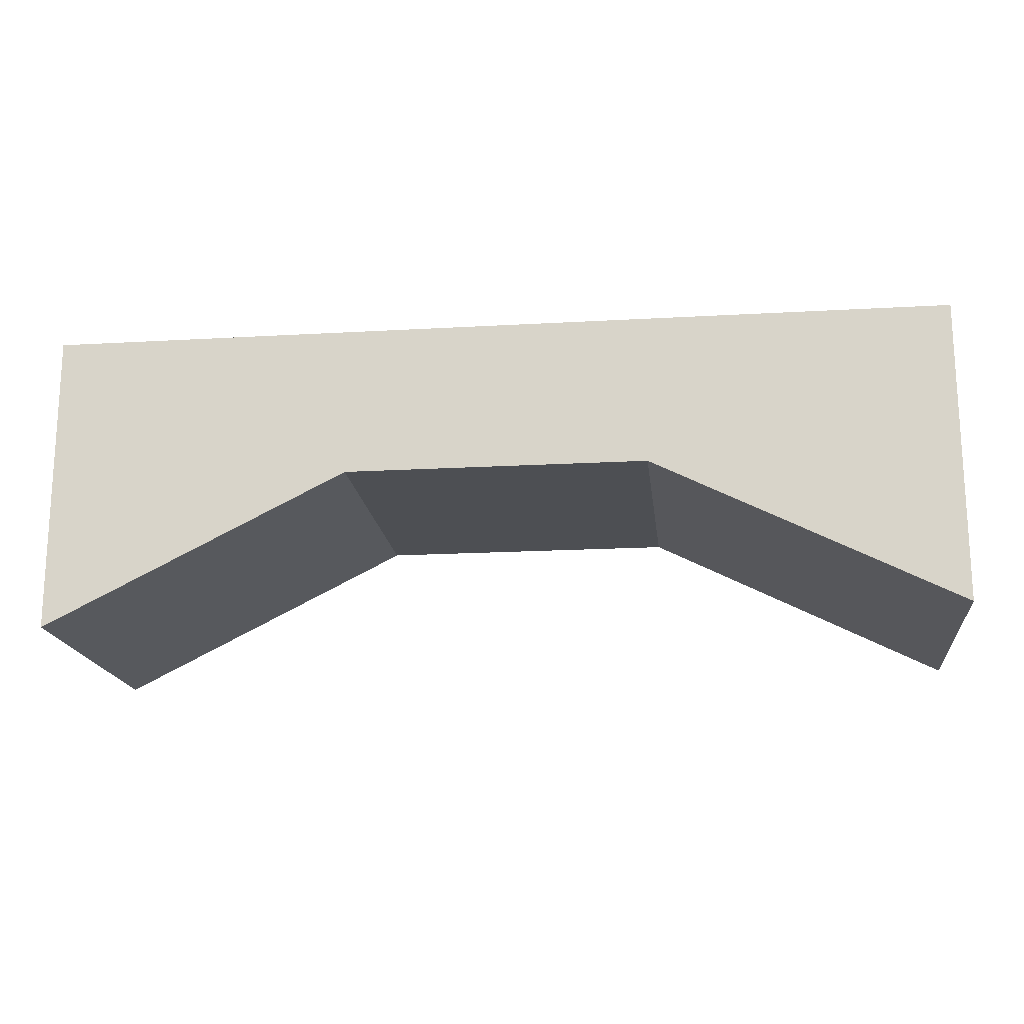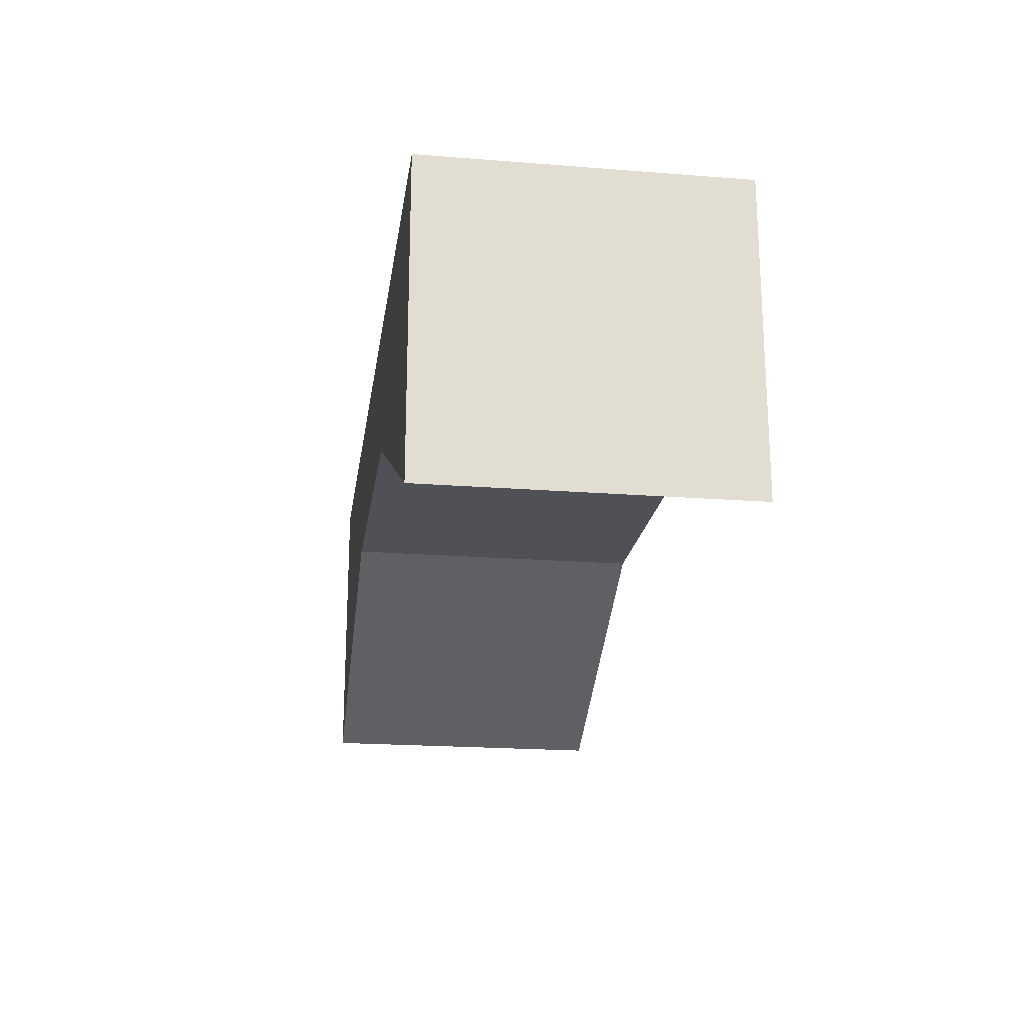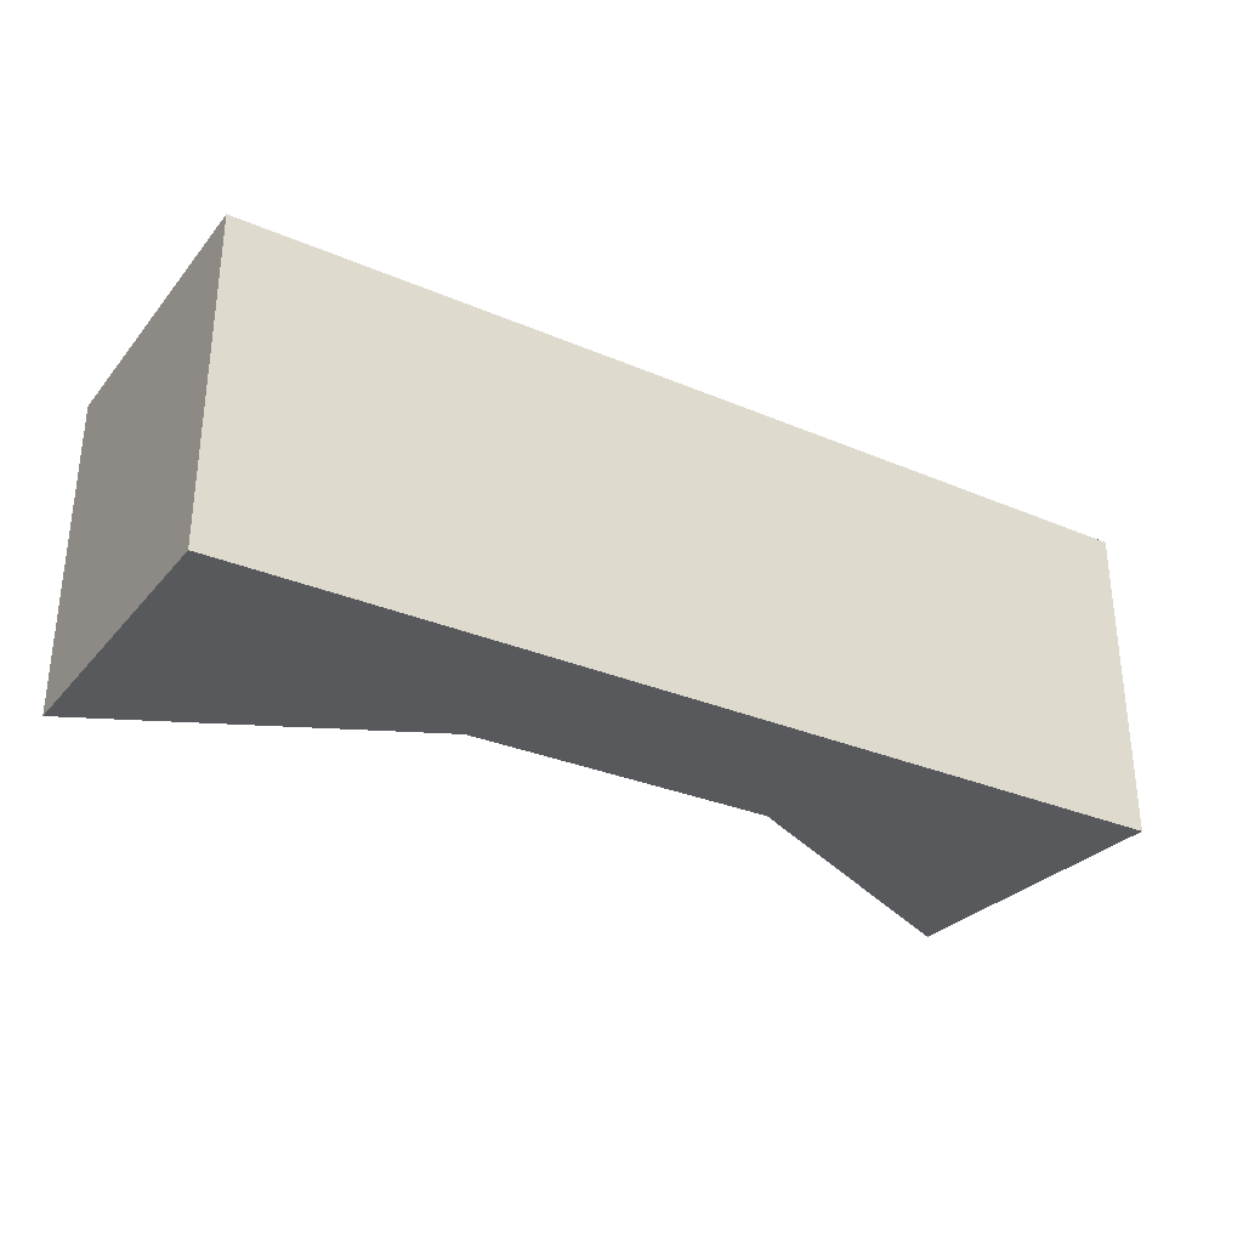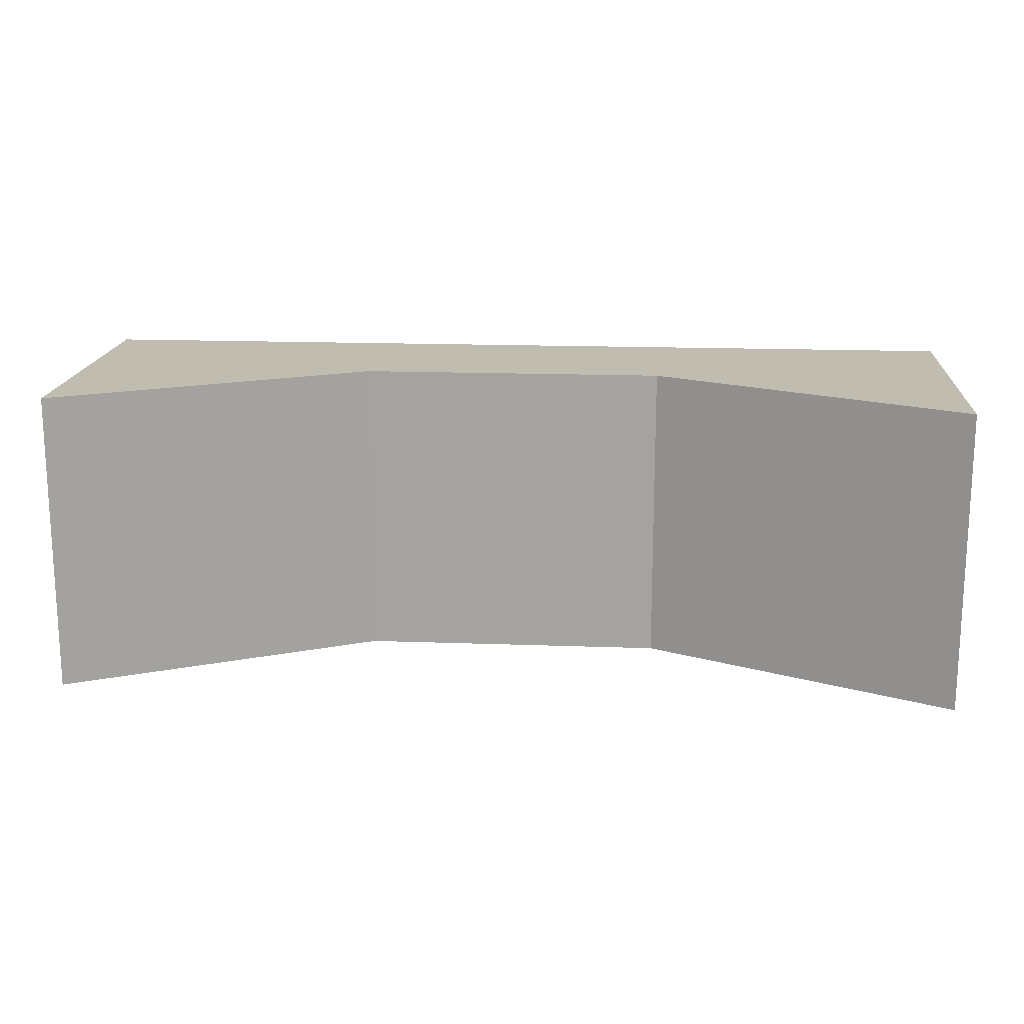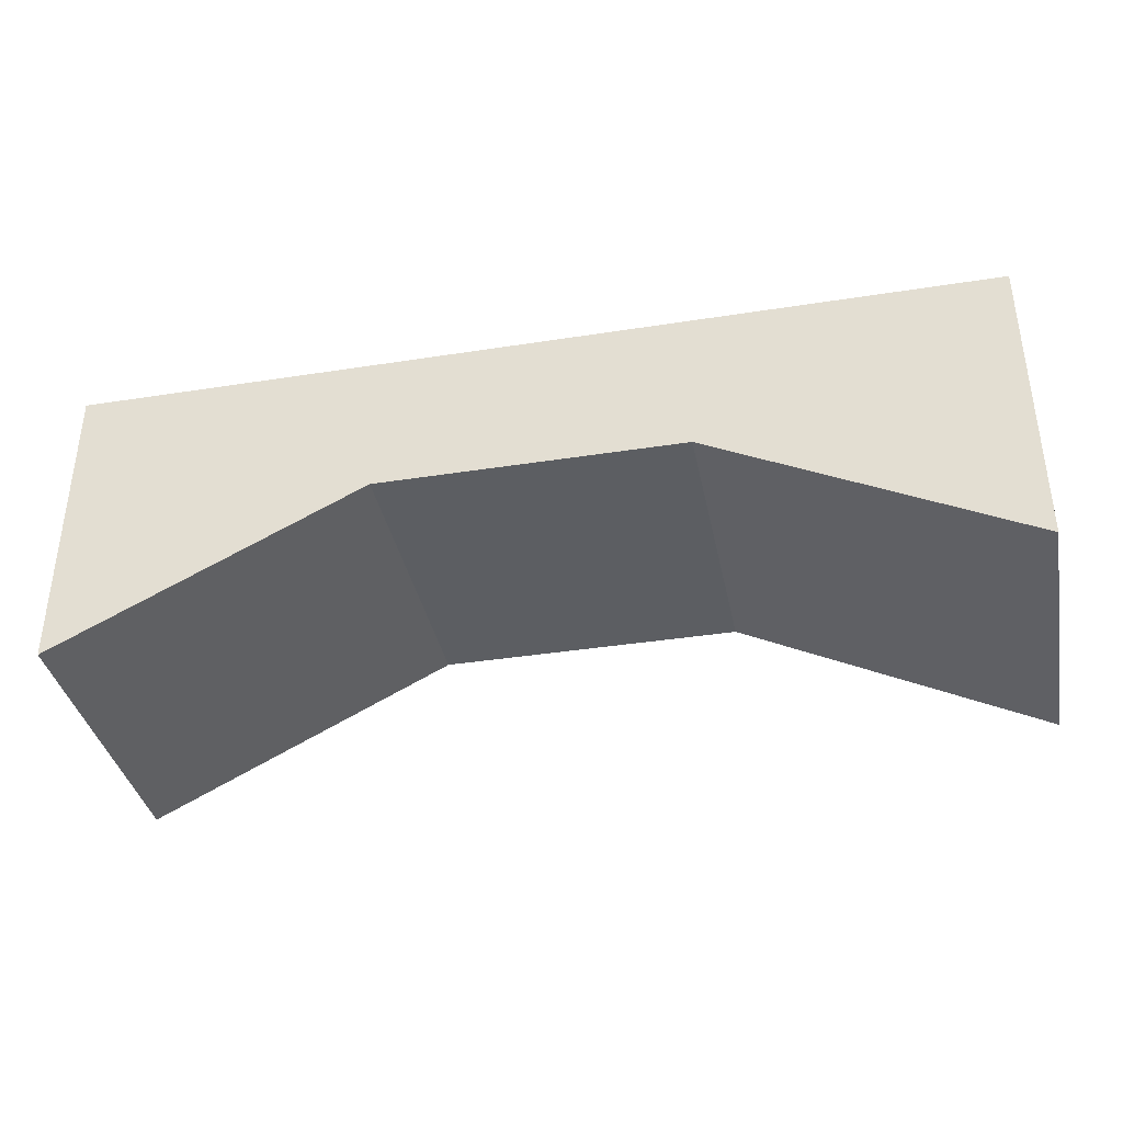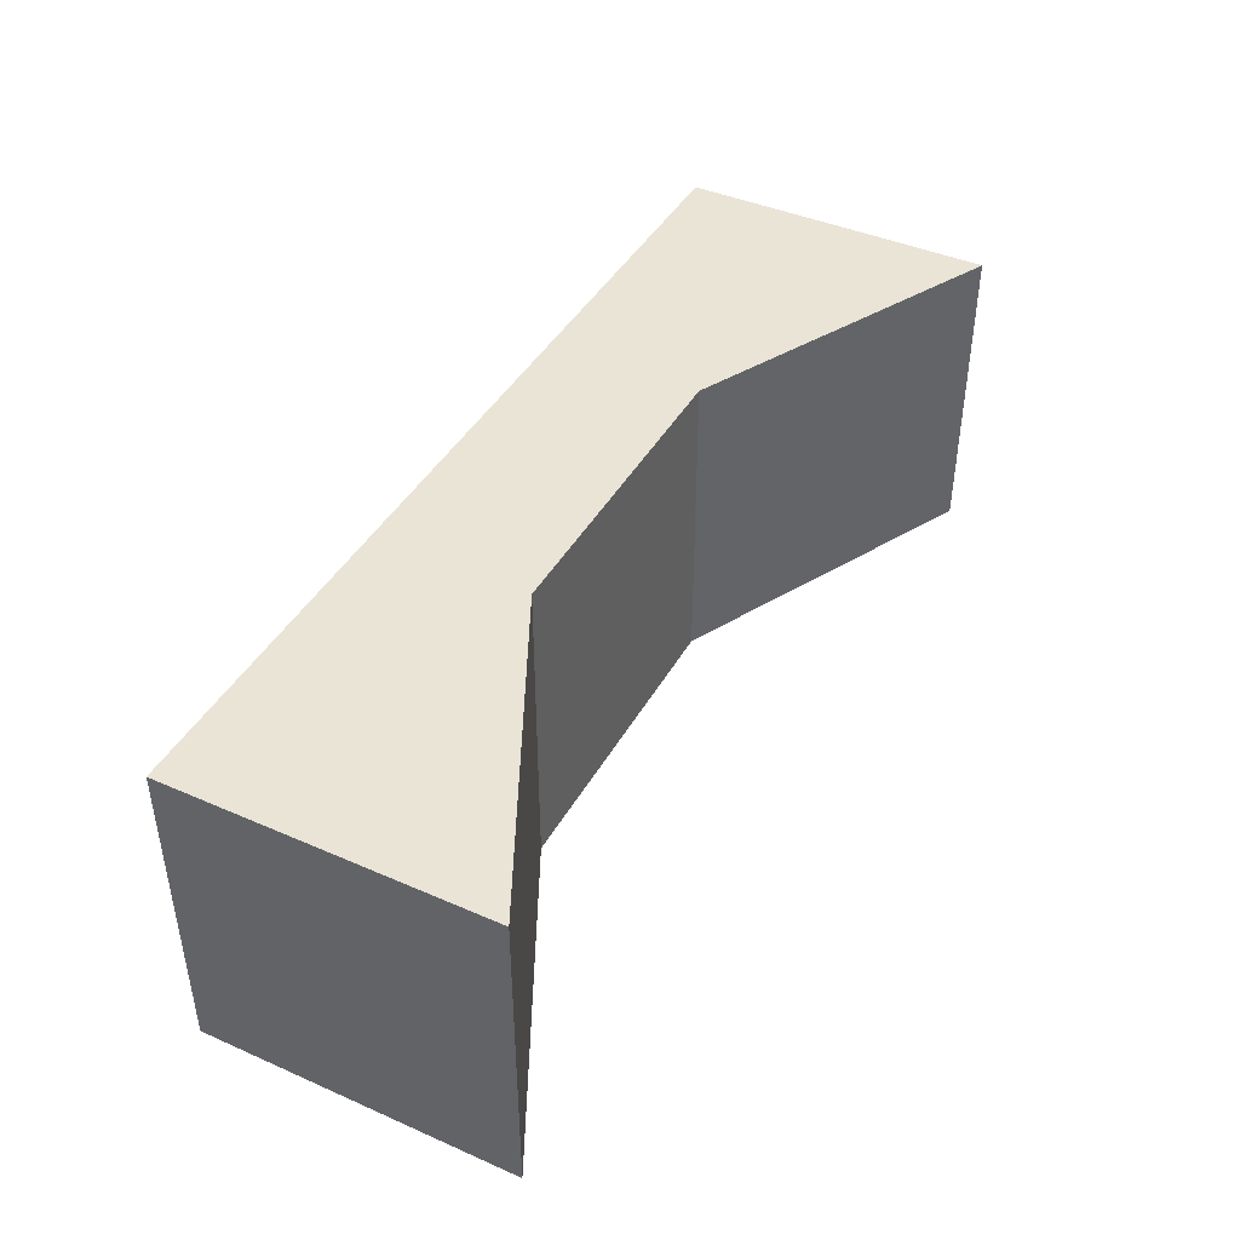
<metadata>
{"format":"obj","ext":"obj","renderer":"f3d","projection":"perspective","resolution":1024,"background":"white","views":[{"elev":-17.5,"azim":-173.5,"up":"+Y"},{"elev":-20.5,"azim":-98.1,"up":"+Y"},{"elev":-29.5,"azim":147.9,"up":"+Z"},{"elev":16.5,"azim":4.3,"up":"+Z"},{"elev":-37.4,"azim":-168.6,"up":"+Y"},{"elev":42.6,"azim":-62.5,"up":"+Z"}]}
</metadata>
<code>
o Bridge_Cube.006
v -1 0 1
v -1 1 1
v -1 0 -1
v -1 1 -1
v 1 0 1
v 1 1 1
v 1 0 -1
v 1 1 -1
v 3 -1 1
v 3 1 1
v 3 -1 -1
v 3 1 -1
v -3 -1 1
v -3 1 1
v -3 -1 -1
v -3 1 -1
f 2 4 16 14
f 3 4 8 7
f 6 5 9 10
f 5 6 2 1
f 3 7 5 1
f 8 4 2 6
f 11 12 10 9
f 5 7 11 9
f 8 6 10 12
f 7 8 12 11
f 13 14 16 15
f 3 1 13 15
f 4 3 15 16
f 1 2 14 13

</code>
